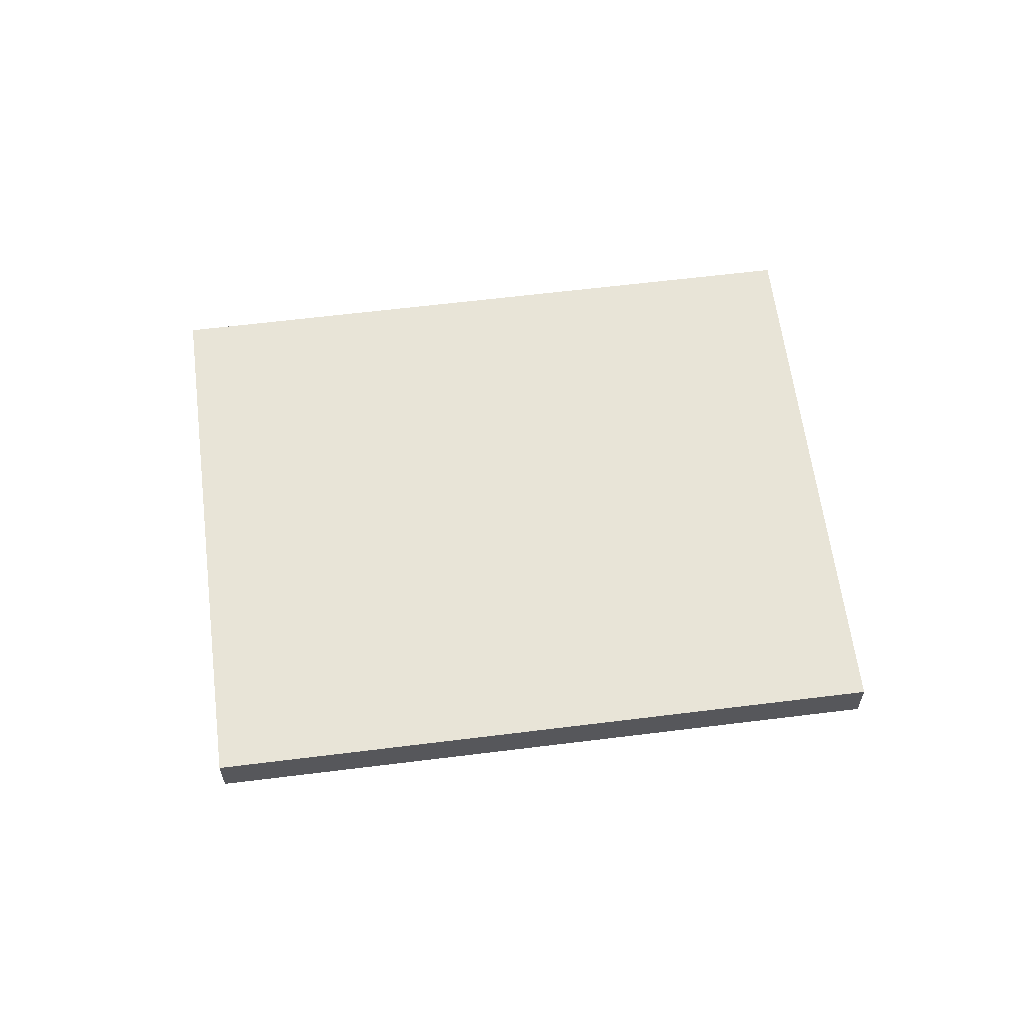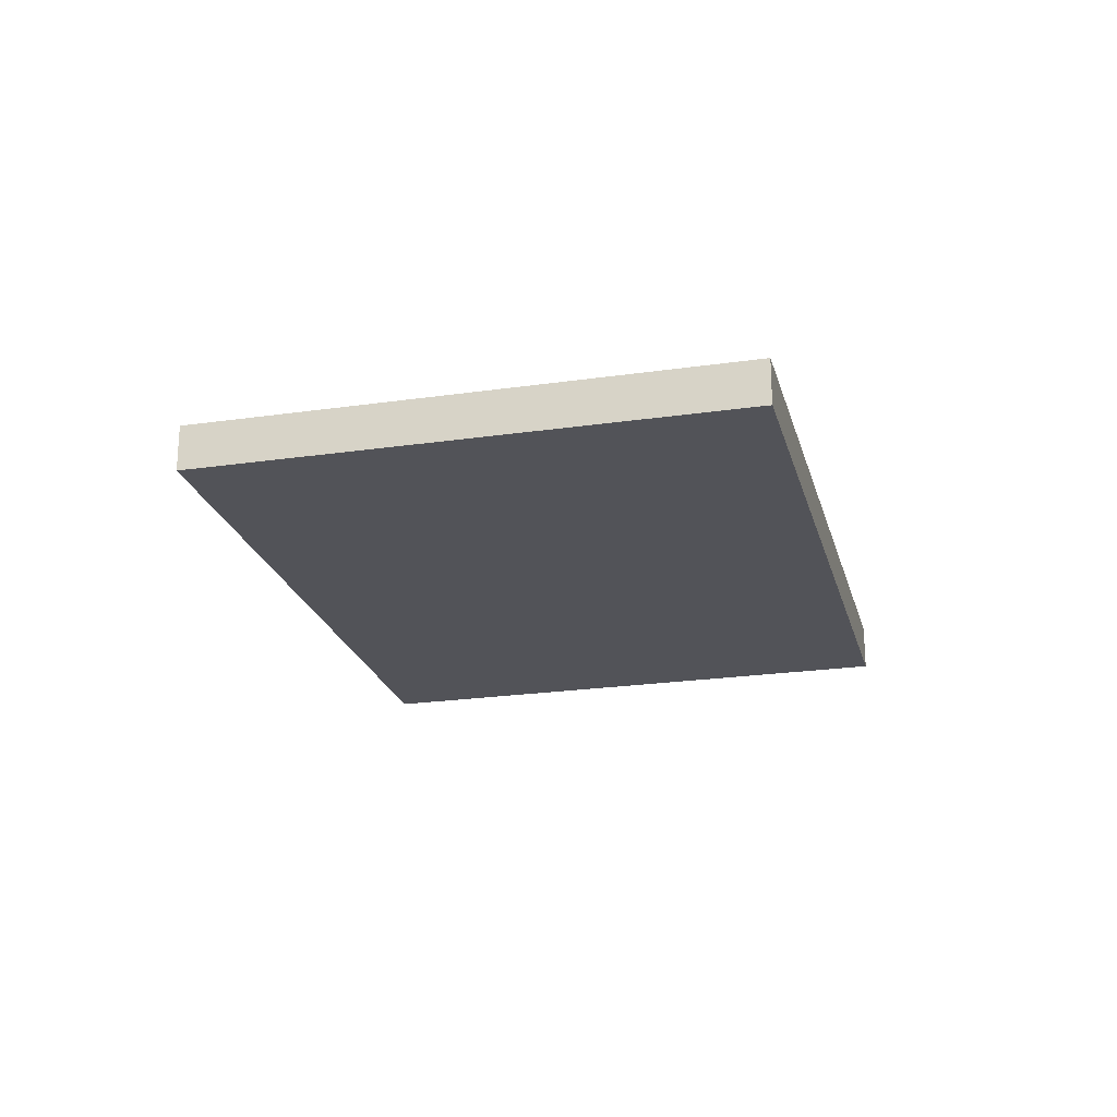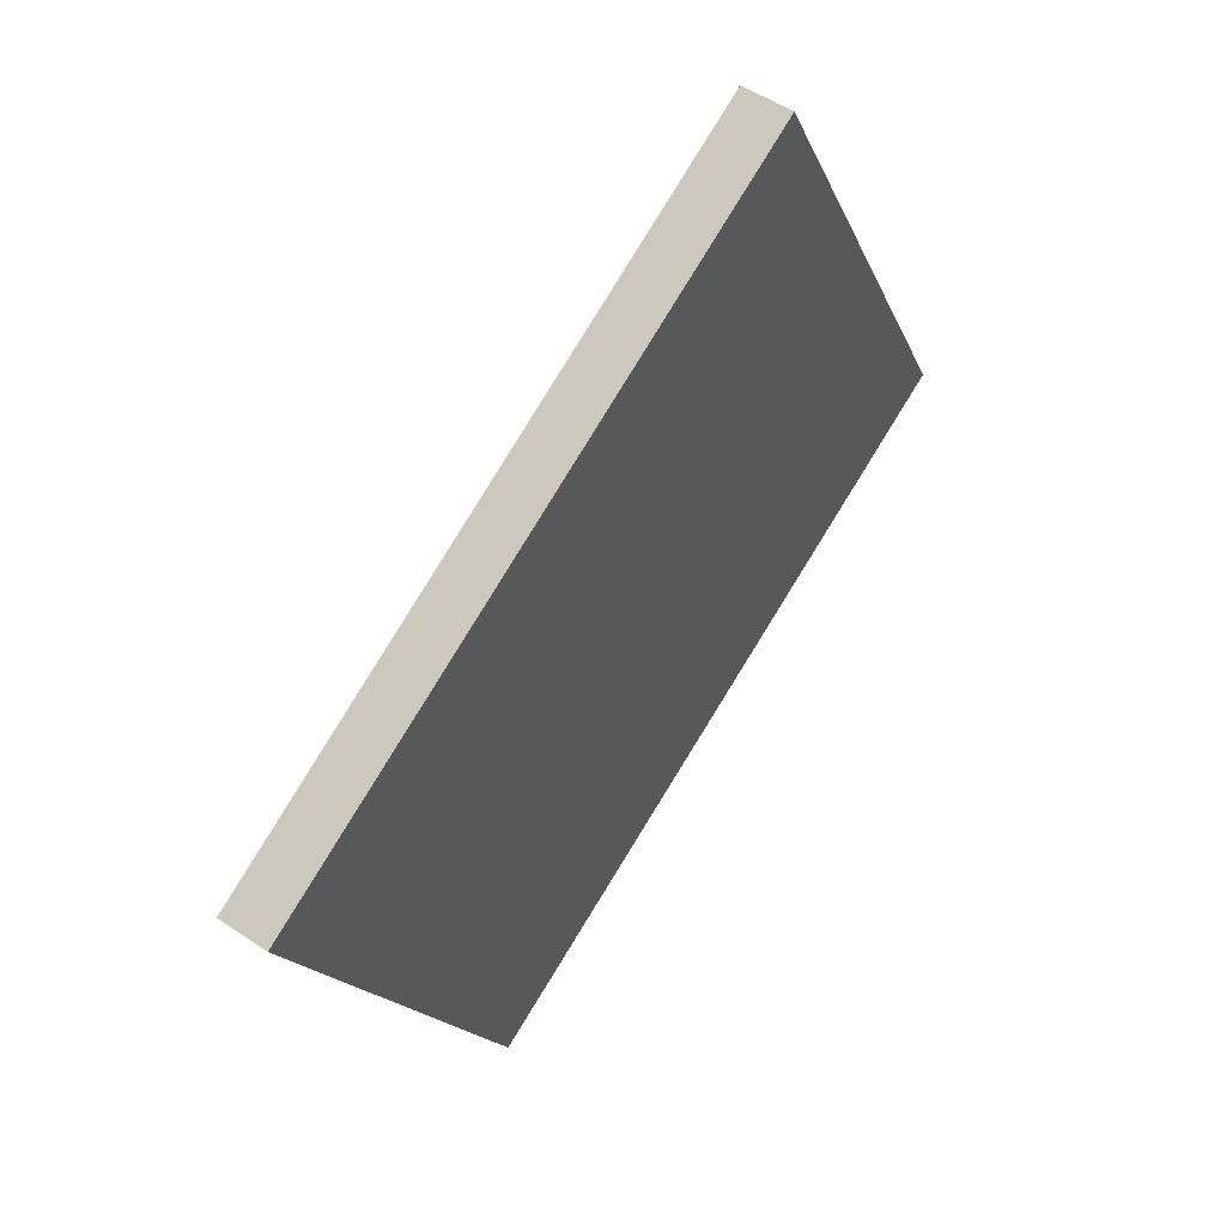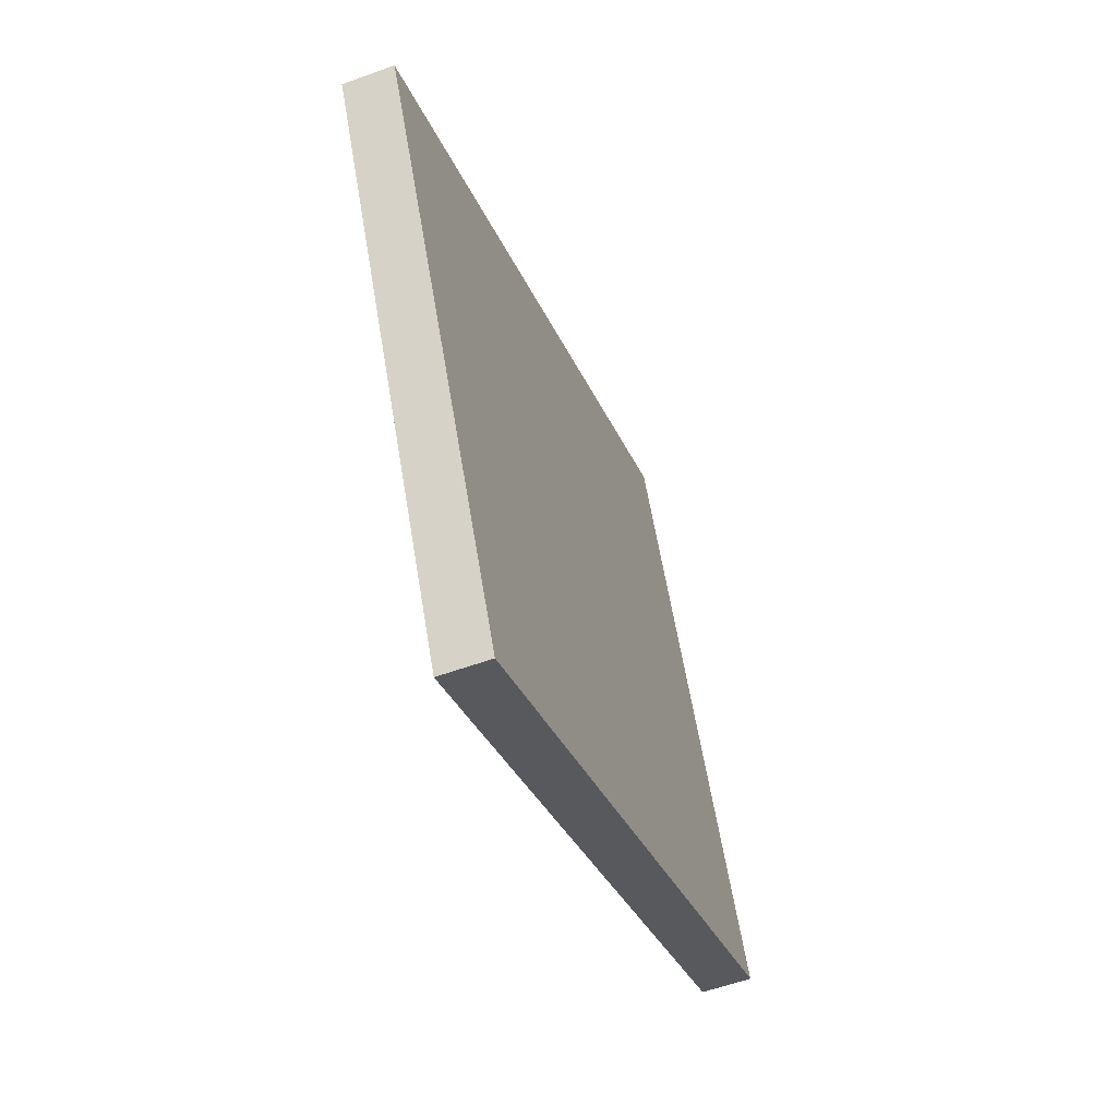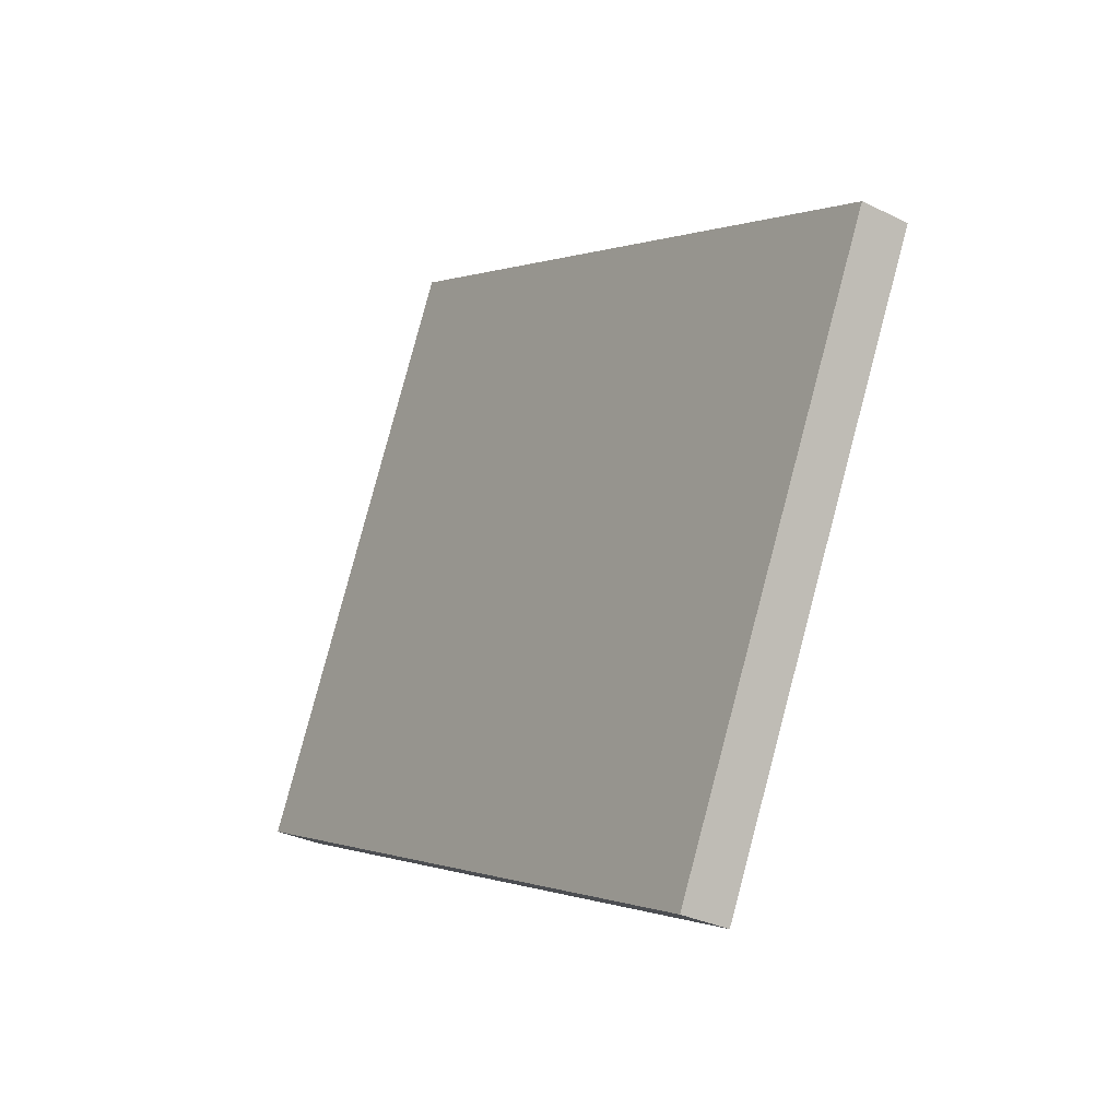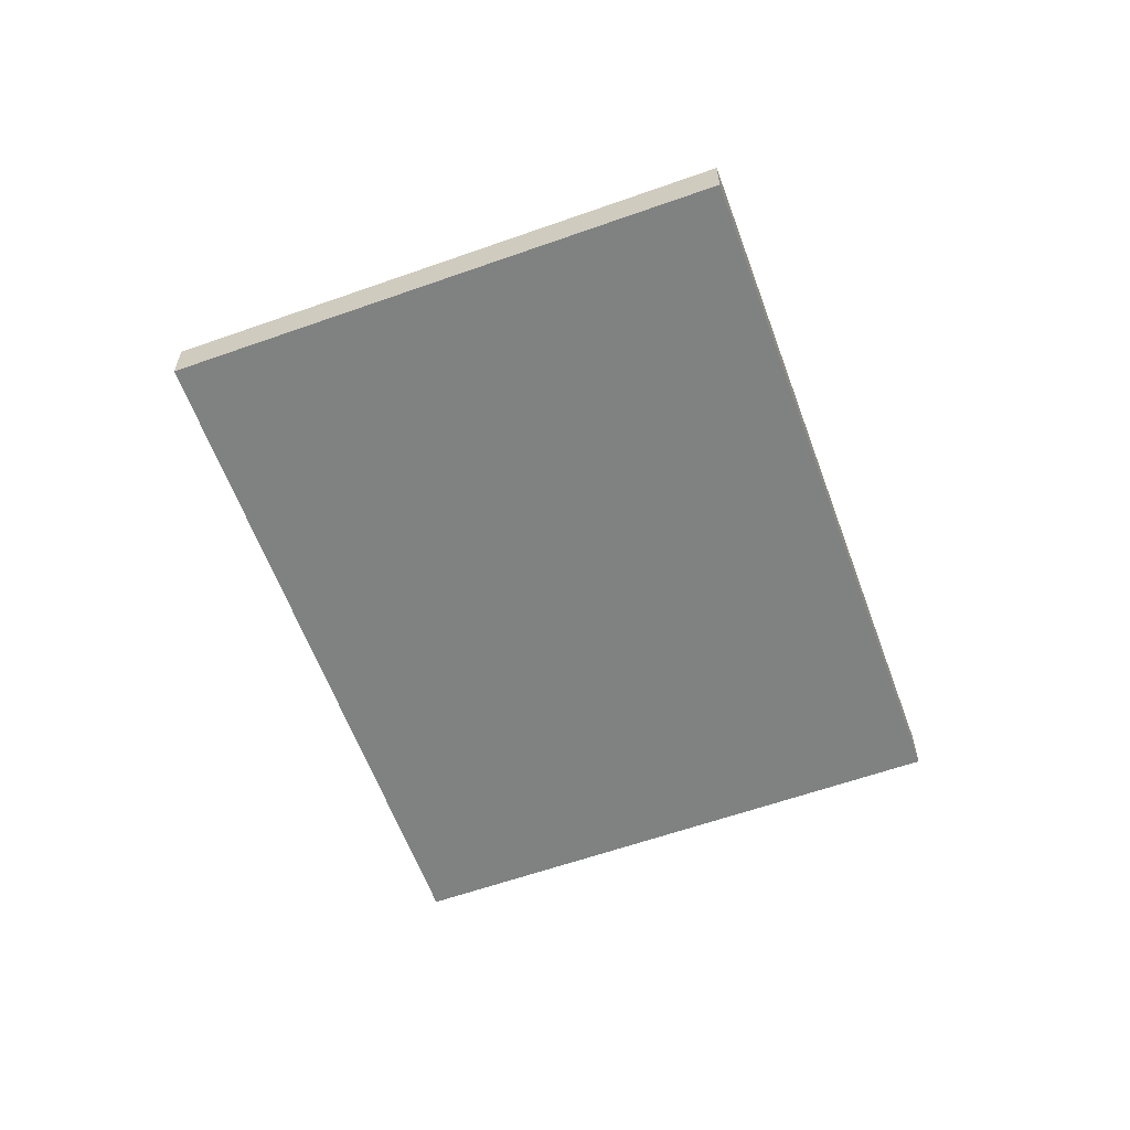
<metadata>
{"format":"obj","ext":"obj","renderer":"f3d","projection":"perspective","resolution":1024,"background":"white","views":[{"elev":61.3,"azim":-160.8,"up":"+Y"},{"elev":-22.6,"azim":-49.5,"up":"+Y"},{"elev":52.7,"azim":126.0,"up":"+Z"},{"elev":-56.7,"azim":110.8,"up":"+Z"},{"elev":-31.3,"azim":54.9,"up":"+Z"},{"elev":-60.3,"azim":-43.6,"up":"+Y"}]}
</metadata>
<code>
v  0.654 0.584 1.316
v  0.25 0.584 -0.124
v  0 0.584 3.576e-17
v  10.96 0.584 2.417
v  7.827 0.584 -3.891
v  3.135 0.584 6.308
v  8.583 0.584 3.6
v  10.96 -1.48e-16 2.417
v  7.827 2.383e-16 -3.891
v  0.25 7.593e-18 -0.124
v  0 0 0
v  0.654 -8.058e-17 1.316
v  3.135 -3.863e-16 6.308
v  8.583 -2.204e-16 3.6
g defaultobject
f 1 2 3
f 2 4 5
f 4 2 1
f 4 1 6
f 4 6 7
f 8 5 4
f 5 8 9
f 9 2 5
f 2 9 10
f 2 10 3
f 3 10 11
f 11 1 3
f 1 11 12
f 1 12 6
f 6 12 13
f 7 8 4
f 8 7 14
f 14 7 6
f 14 6 13
f 10 12 11
f 12 10 9
f 12 9 13
f 13 9 14
f 14 9 8

</code>
